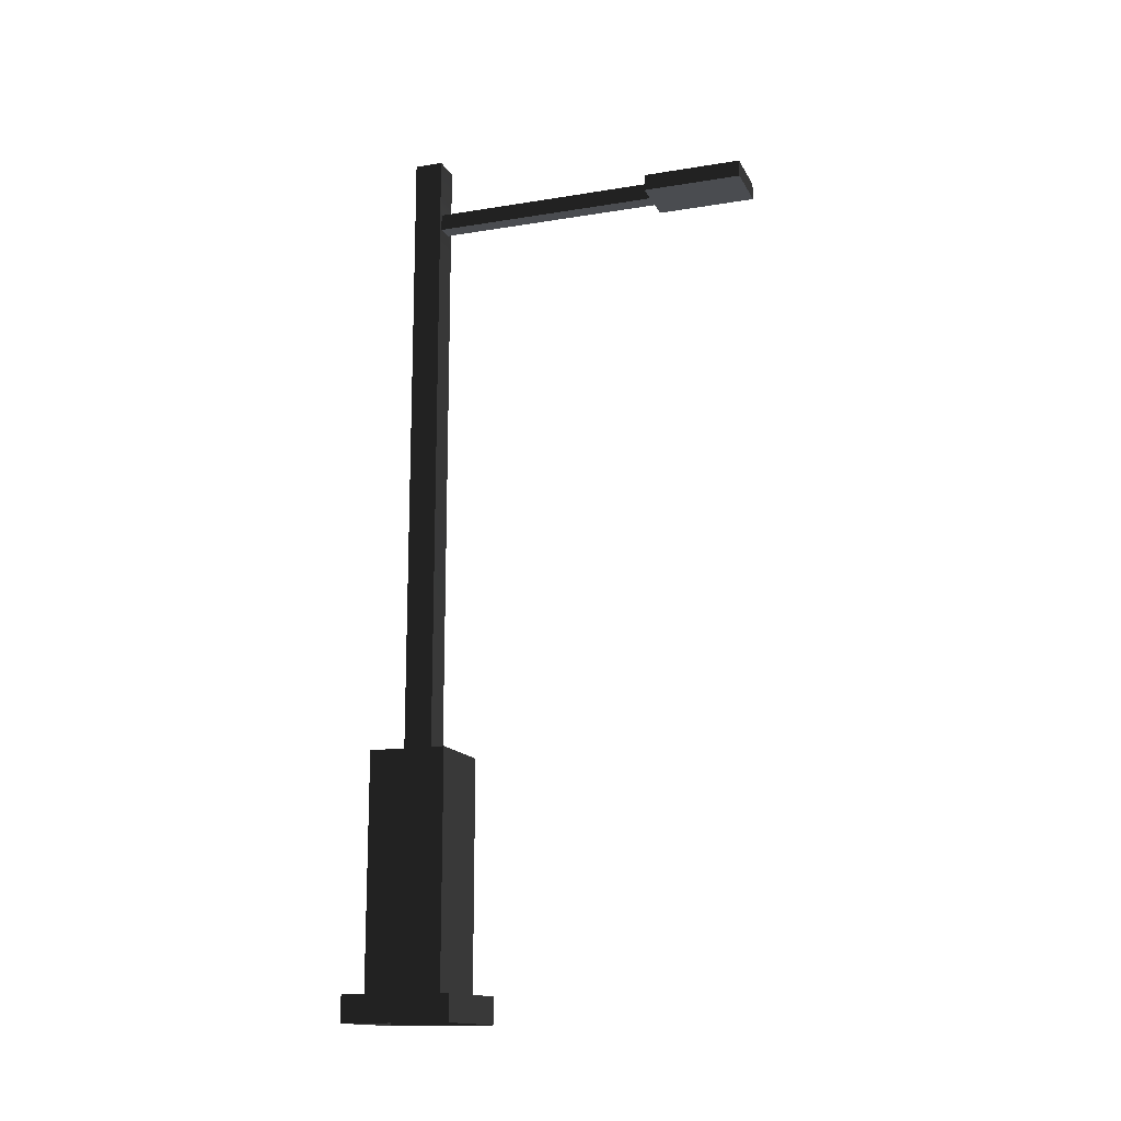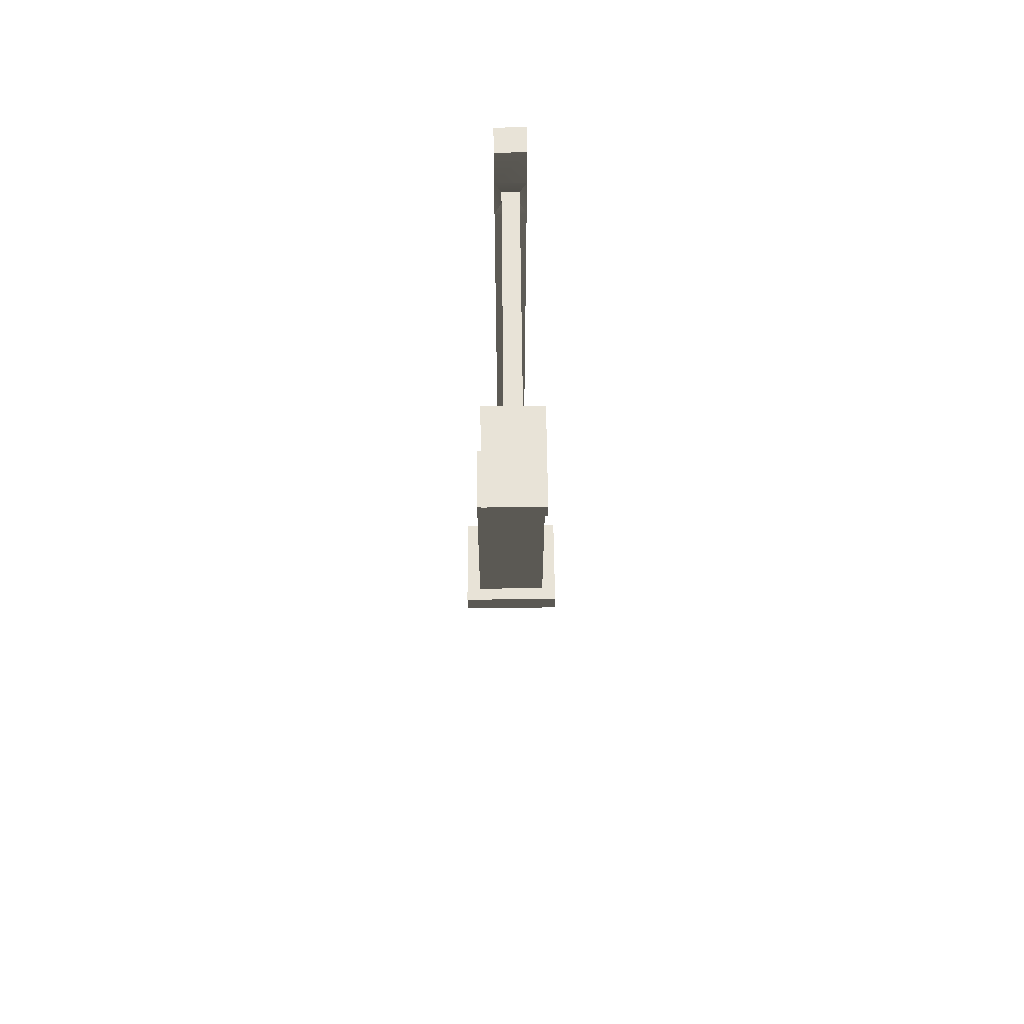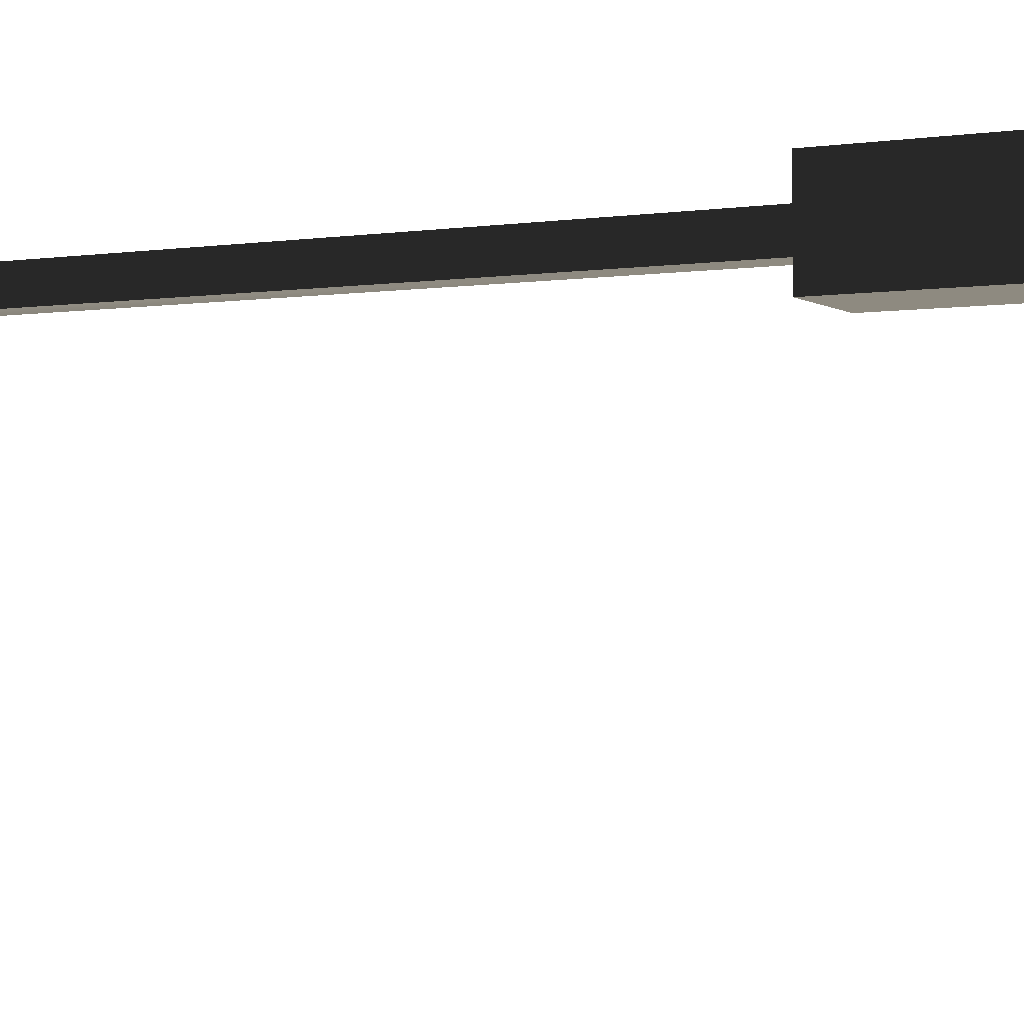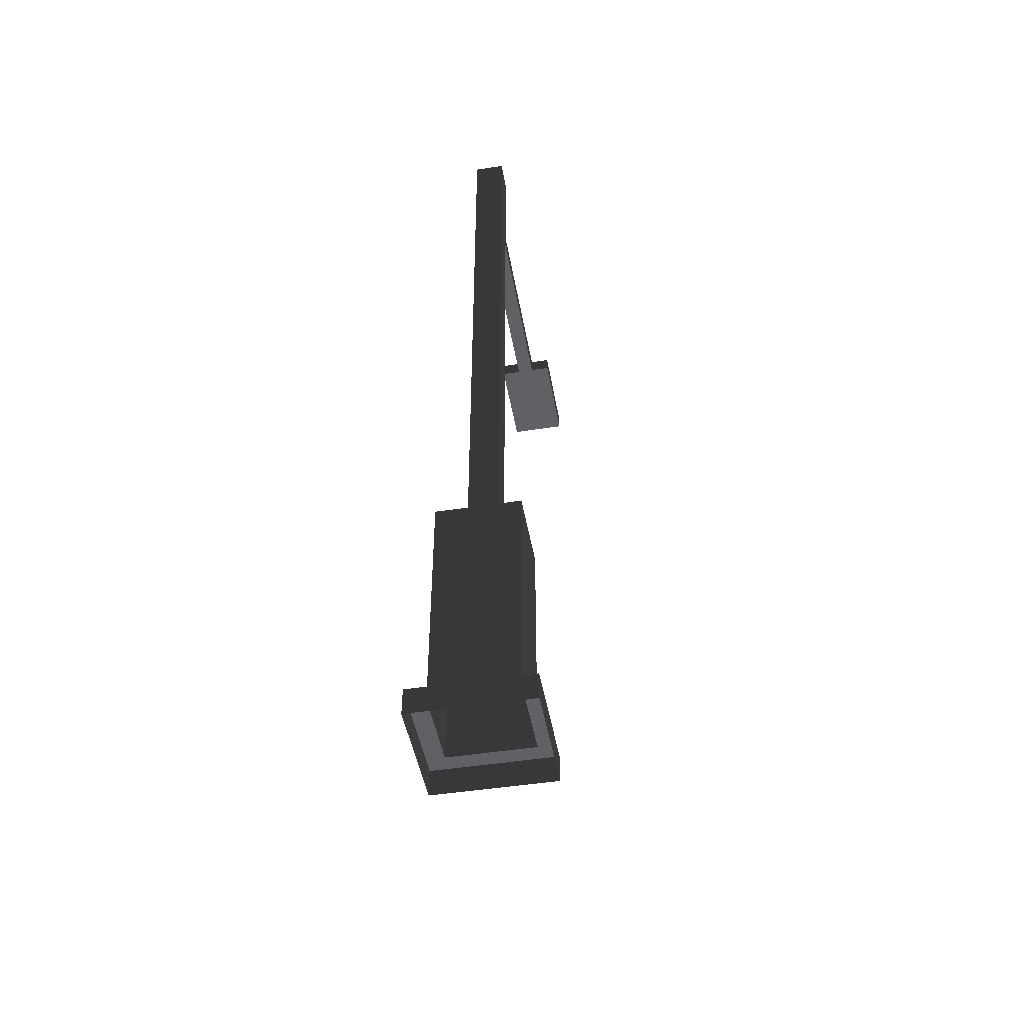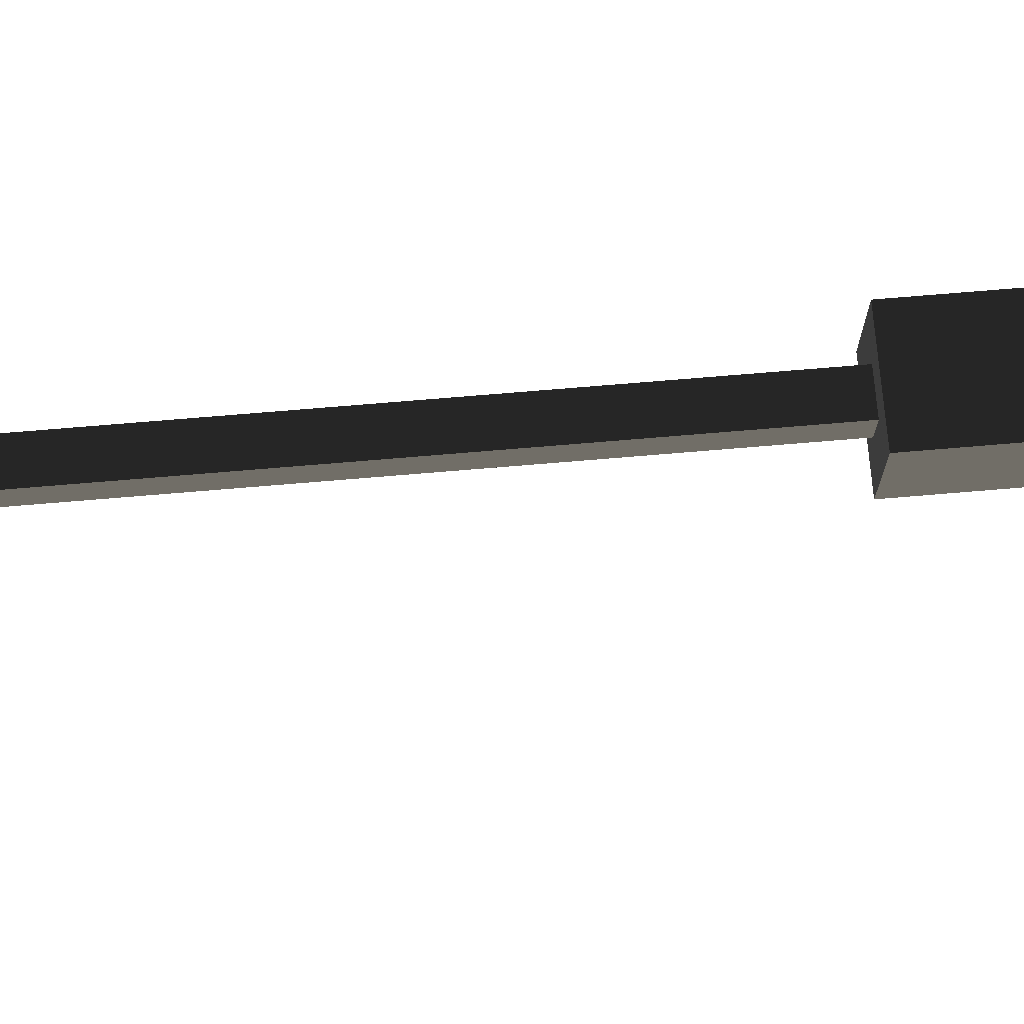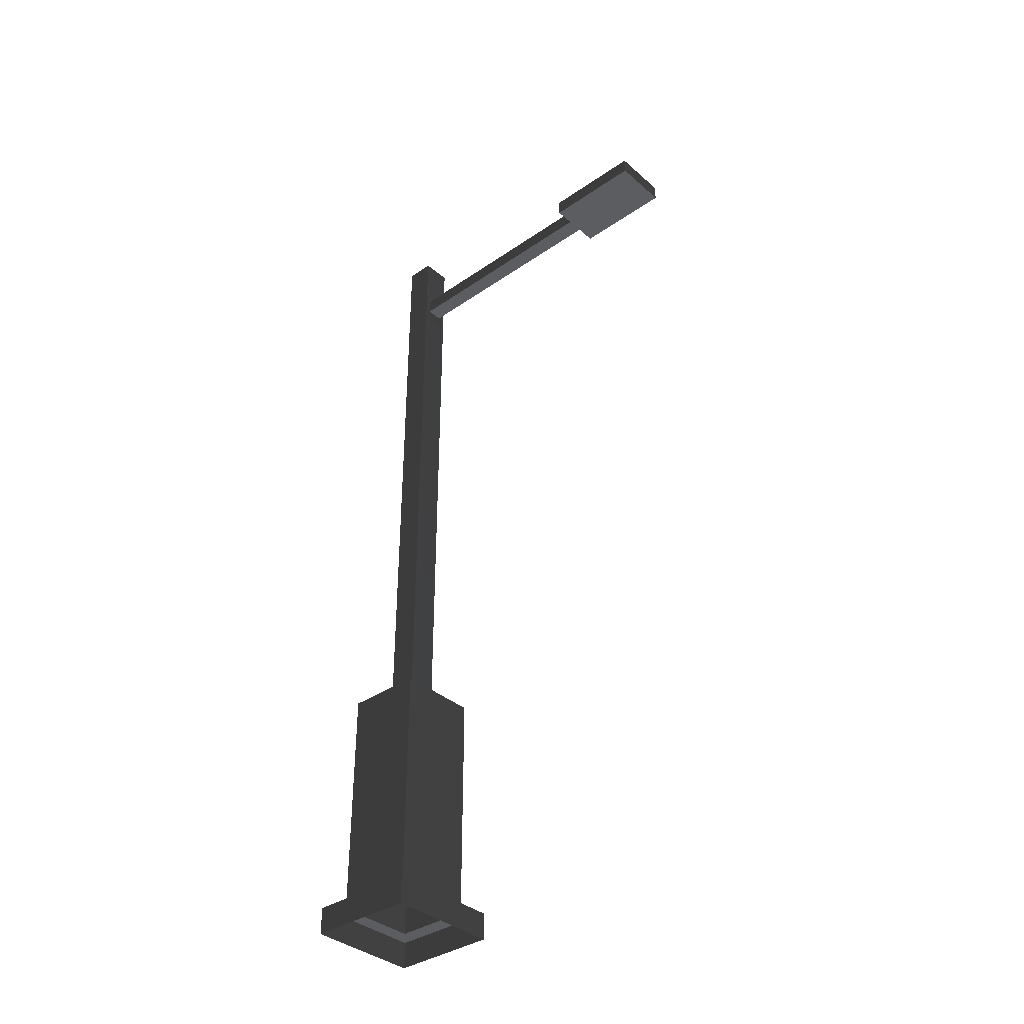
<metadata>
{"format":"obj","ext":"obj","renderer":"f3d","projection":"perspective","resolution":1024,"background":"white","views":[{"elev":-14.9,"azim":109.3,"up":"+Y"},{"elev":62.4,"azim":179.4,"up":"+Y"},{"elev":-3.2,"azim":-62.3,"up":"+Z"},{"elev":-47.2,"azim":10.0,"up":"+Y"},{"elev":72.9,"azim":-94.8,"up":"+Z"},{"elev":-36.6,"azim":131.8,"up":"+Y"}]}
</metadata>
<code>
v -0.3939 0.2562 1.751
v -0.3939 2.489 1.751
v 0.3939 2.489 1.751
v 0.3939 0.2562 1.751
v -0.1445 8.55 1.514
v -0.1445 8.55 1.241
v 0.1445 8.55 1.241
v 0.1445 8.55 1.514
v -0.3939 2.489 1.005
v -0.3939 0.2562 1.005
v 0.3939 0.2562 1.005
v 0.3939 2.489 1.005
v 0.3939 0.2562 1.751
v 0.3939 2.489 1.751
v 0.3939 2.489 1.005
v 0.3939 0.2562 1.005
v -0.3939 0.2562 1.005
v -0.3939 2.489 1.005
v -0.3939 2.489 1.751
v -0.3939 0.2562 1.751
v -0.3939 2.489 1.751
v -0.1445 2.489 1.514
v 0.1445 2.489 1.514
v 0.3939 2.489 1.751
v 0.1445 2.489 1.241
v 0.3939 2.489 1.005
v -0.1445 2.489 1.241
v -0.3939 2.489 1.005
v -0.1445 2.489 1.514
v -0.1445 7.698 1.514
v 0.1445 7.698 1.514
v 0.1445 2.489 1.514
v 0.1445 8.135 1.514
v -0.1445 8.135 1.514
v 0.1445 8.55 1.514
v -0.1445 8.55 1.514
v 0.1445 2.489 1.514
v 0.1445 7.698 1.514
v 0.1445 7.698 1.241
v 0.1445 2.489 1.241
v 0.1445 8.135 1.241
v 0.1445 8.135 1.514
v 0.1445 8.55 1.241
v 0.1445 8.55 1.514
v 0.1445 2.489 1.241
v 0.1445 7.698 1.241
v -0.1445 7.698 1.241
v -0.1445 2.489 1.241
v 0.1445 8.135 1.241
v 0.08066 7.838 1.251
v 0.08066 7.996 1.251
v 0.1445 8.55 1.241
v -0.1445 8.55 1.241
v -0.1445 8.135 1.241
v -0.08066 7.996 1.251
v -0.08066 7.838 1.251
v -0.1445 2.489 1.241
v -0.1445 7.698 1.241
v -0.1445 7.698 1.514
v -0.1445 2.489 1.514
v -0.1445 8.135 1.514
v -0.1445 8.135 1.241
v -0.1445 8.55 1.514
v -0.1445 8.55 1.241
v -0.1445 8.135 1.241
v -0.08066 7.996 1.251
v 0.08066 7.996 1.251
v 0.1445 8.135 1.241
v 0.1445 7.698 1.241
v 0.08066 7.838 1.251
v -0.08066 7.838 1.251
v -0.1445 7.698 1.241
v -0.08066 7.996 1.251
v -0.08066 7.996 -0.9574
v 0.08066 7.996 -0.9574
v 0.08066 7.996 1.251
v 0.08066 7.996 -1.903
v -0.08066 7.996 -1.903
v 0.2709 7.996 -0.9574
v 0.2709 7.996 -1.903
v -0.2709 7.996 -1.903
v -0.2709 7.996 -0.9574
v 0.08066 7.996 1.251
v 0.08066 7.996 -0.9574
v 0.08066 7.838 -0.9574
v 0.08066 7.838 1.251
v -0.08066 7.838 1.251
v -0.08066 7.838 -0.9574
v -0.08066 7.996 -0.9574
v -0.08066 7.996 1.251
v 0.08066 7.838 1.251
v 0.08066 7.838 -0.9574
v -0.08066 7.838 -0.9574
v -0.08066 7.838 1.251
v -0.08066 7.838 -1.903
v 0.08066 7.838 -1.903
v 0.2709 7.838 -1.903
v 0.2709 7.838 -0.9574
v -0.2709 7.838 -0.9574
v -0.2709 7.838 -1.903
v 0.2709 7.996 -0.9574
v 0.2709 7.996 -1.903
v 0.2709 7.838 -1.903
v 0.2709 7.838 -0.9574
v -0.2709 7.838 -0.9574
v -0.2709 7.838 -1.903
v -0.2709 7.996 -1.903
v -0.2709 7.996 -0.9574
v 0.08066 7.996 -0.9574
v 0.2709 7.996 -0.9574
v 0.2709 7.838 -0.9574
v 0.08066 7.838 -0.9574
v 0.08066 7.838 -1.903
v 0.2709 7.838 -1.903
v 0.2709 7.996 -1.903
v 0.08066 7.996 -1.903
v -0.08066 7.838 -1.903
v -0.08066 7.996 -1.903
v -0.2709 7.838 -1.903
v -0.2709 7.996 -1.903
v -0.08066 7.838 -0.9574
v -0.2709 7.838 -0.9574
v -0.2709 7.996 -0.9574
v -0.08066 7.996 -0.9574
v -0.5549 0.2562 0.8523
v -0.5549 -0.002672 0.8523
v 0.5549 -0.002672 0.8523
v 0.5549 0.2562 0.8523
v 0.5549 0.2562 0.8523
v 0.5549 -0.002672 0.8523
v 0.5549 -0.002672 1.903
v 0.5549 0.2562 1.903
v 0.5549 0.2562 1.903
v 0.5549 -0.002672 1.903
v -0.5549 -0.002672 1.903
v -0.5549 0.2562 1.903
v -0.5549 0.2562 1.903
v -0.5549 -0.002672 1.903
v -0.5549 -0.002672 0.8523
v -0.5549 0.2562 0.8523
v -0.3939 0.2562 1.005
v -0.5549 0.2562 0.8523
v 0.5549 0.2562 0.8523
v 0.3939 0.2562 1.005
v 0.5549 0.2562 1.903
v 0.3939 0.2562 1.751
v -0.5549 0.2562 1.903
v -0.3939 0.2562 1.751
g lamp_mesh_3562_137
f 1 3 2
f 1 4 3
f 5 7 6
f 5 8 7
f 9 11 10
f 9 12 11
f 13 15 14
f 13 16 15
f 17 19 18
f 17 20 19
f 21 23 22
f 21 24 23
f 24 25 23
f 24 26 25
f 26 27 25
f 26 28 27
f 28 22 27
f 28 21 22
f 29 31 30
f 29 32 31
f 30 31 33
f 30 33 34
f 34 33 35
f 34 35 36
f 37 39 38
f 37 40 39
f 38 39 41
f 38 41 42
f 42 41 43
f 42 43 44
f 45 47 46
f 45 48 47
f 49 46 50
f 49 50 51
f 49 53 52
f 49 54 53
f 47 54 55
f 47 55 56
f 57 59 58
f 57 60 59
f 58 59 61
f 58 61 62
f 62 61 63
f 62 63 64
f 65 67 66
f 65 68 67
f 69 71 70
f 69 72 71
f 73 75 74
f 73 76 75
f 74 75 77
f 74 77 78
f 77 75 79
f 77 79 80
f 74 78 81
f 74 81 82
f 83 85 84
f 83 86 85
f 87 89 88
f 87 90 89
f 91 93 92
f 91 94 93
f 92 93 95
f 92 95 96
f 92 96 97
f 92 97 98
f 95 93 99
f 95 99 100
f 101 103 102
f 101 104 103
f 105 107 106
f 105 108 107
f 109 111 110
f 109 112 111
f 113 115 114
f 113 116 115
f 117 116 113
f 117 118 116
f 118 117 119
f 118 119 120
f 121 123 122
f 121 124 123
f 125 127 126
f 125 128 127
f 129 131 130
f 129 132 131
f 133 135 134
f 133 136 135
f 137 139 138
f 137 140 139
f 141 143 142
f 141 144 143
f 144 145 143
f 144 146 145
f 146 147 145
f 146 148 147
f 148 142 147
f 148 141 142

</code>
